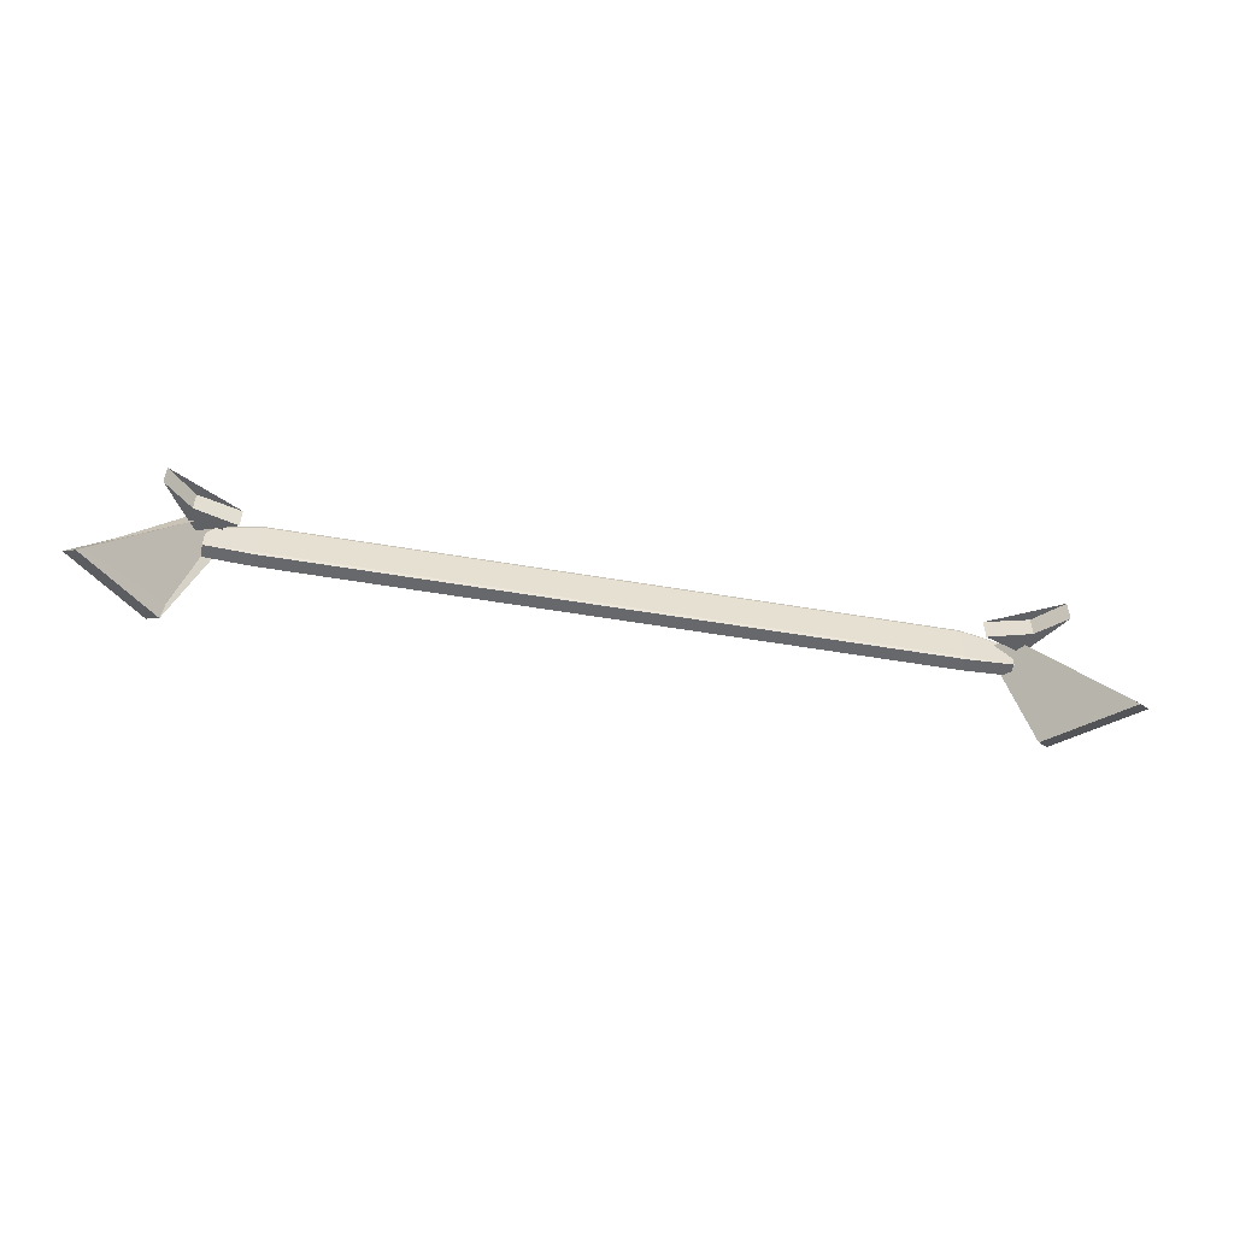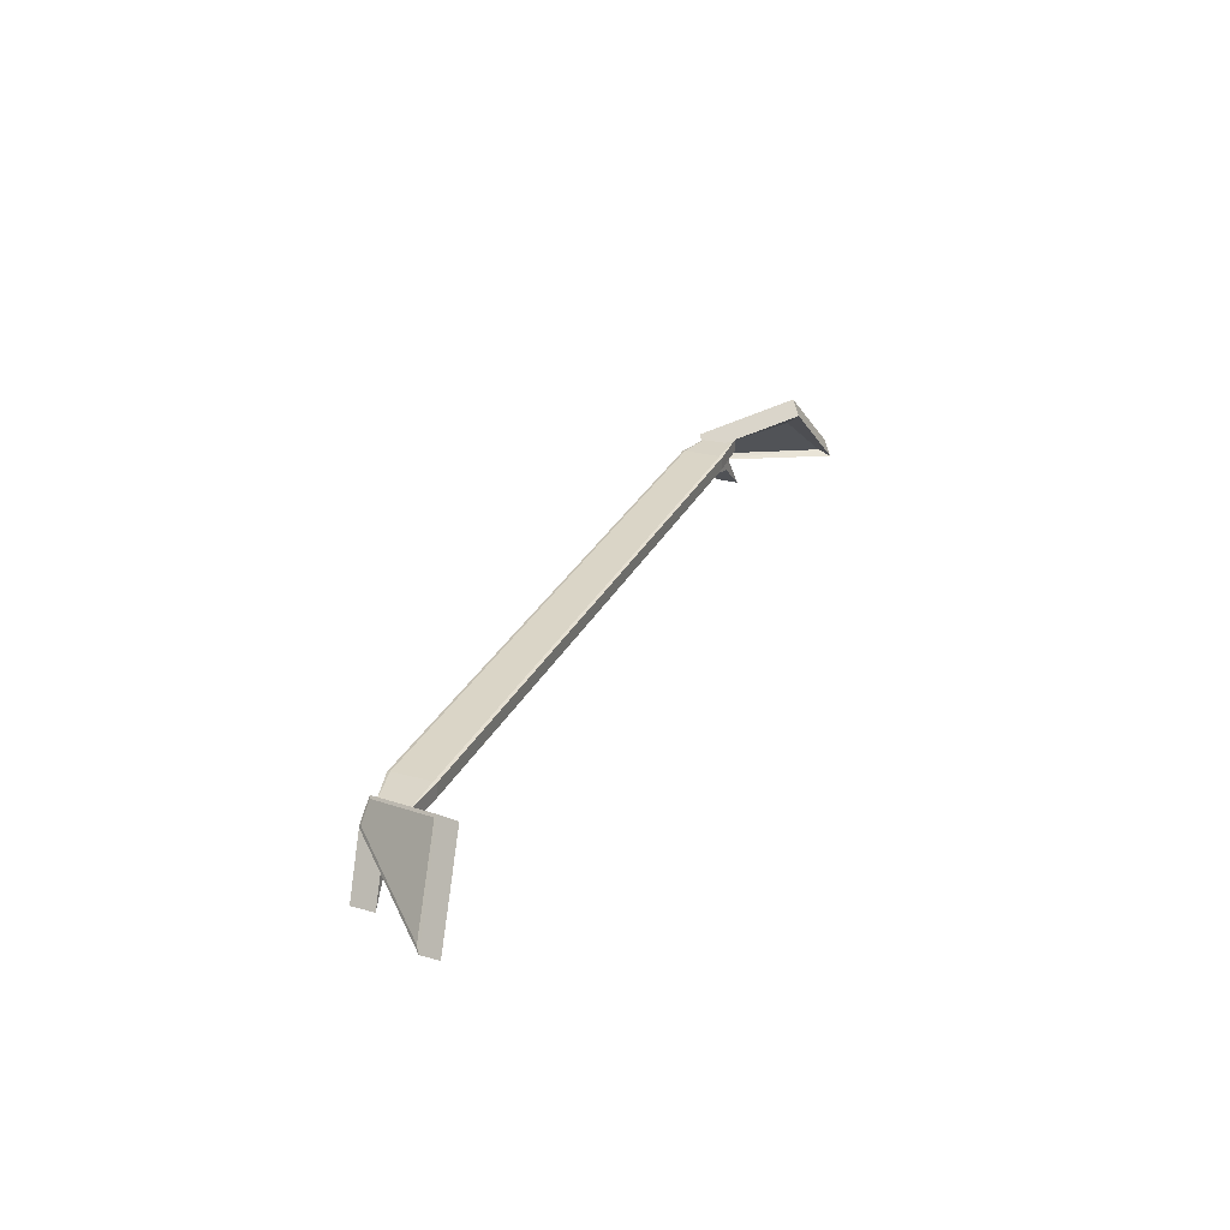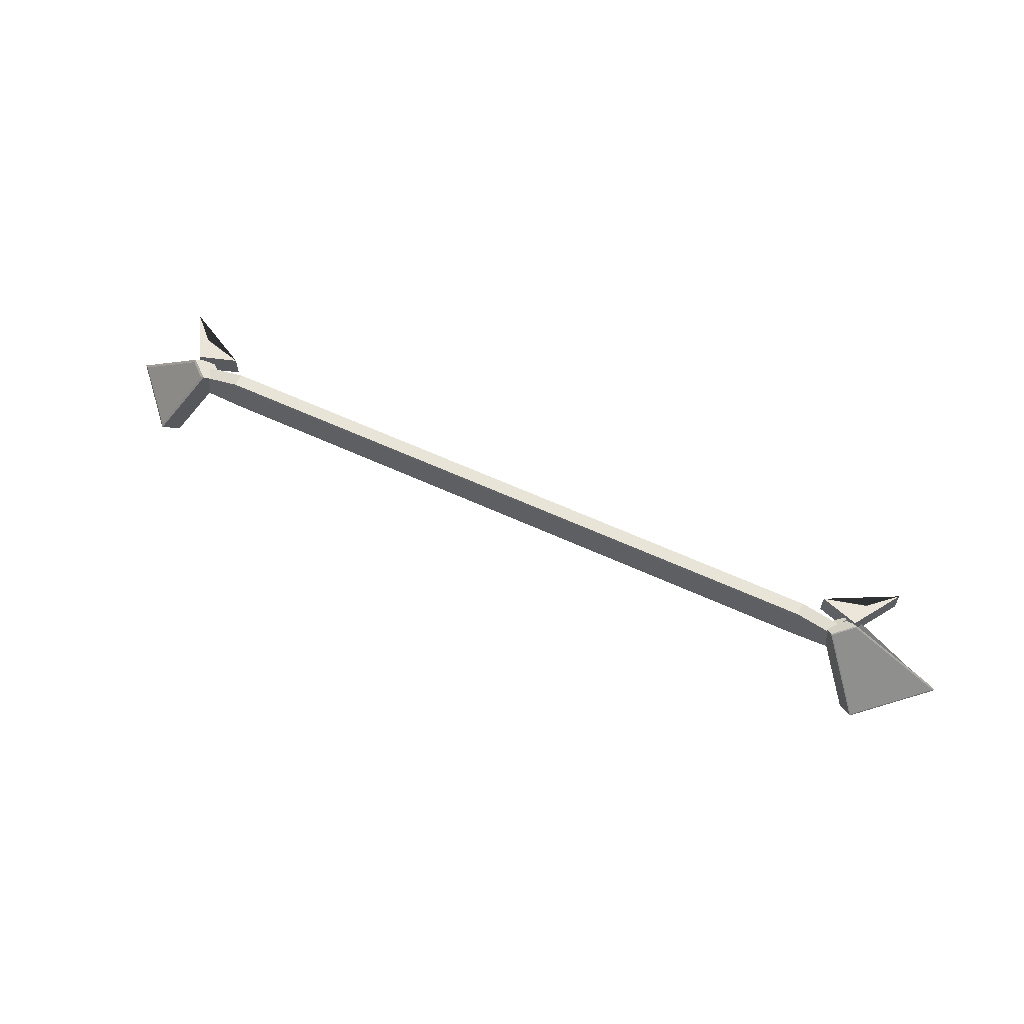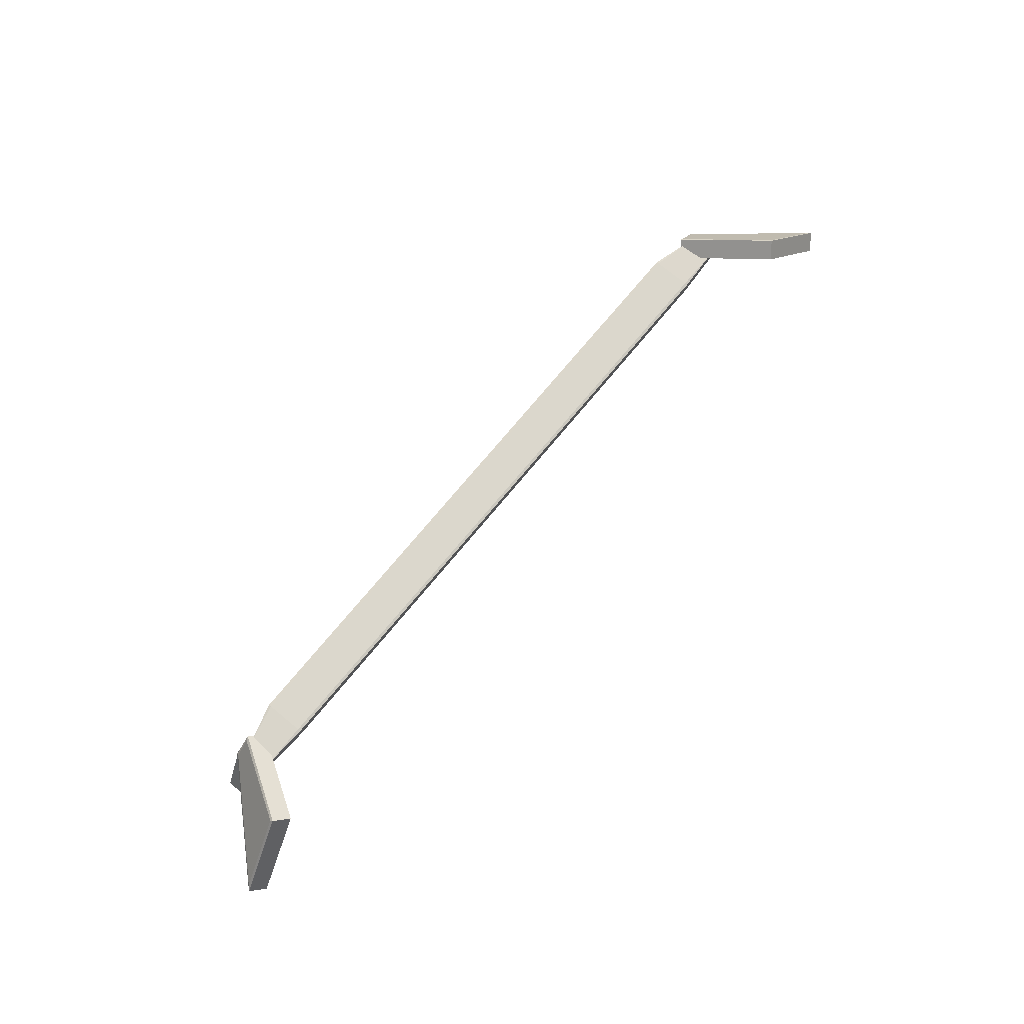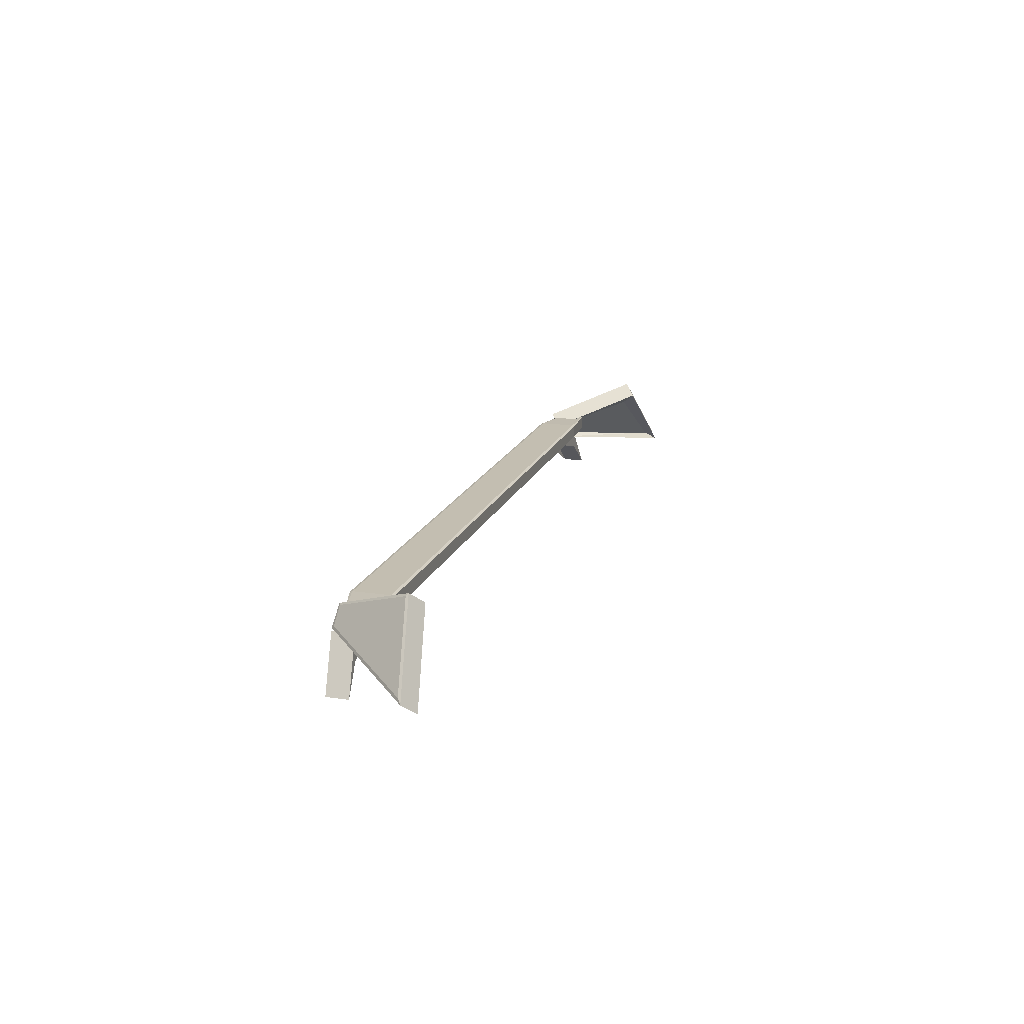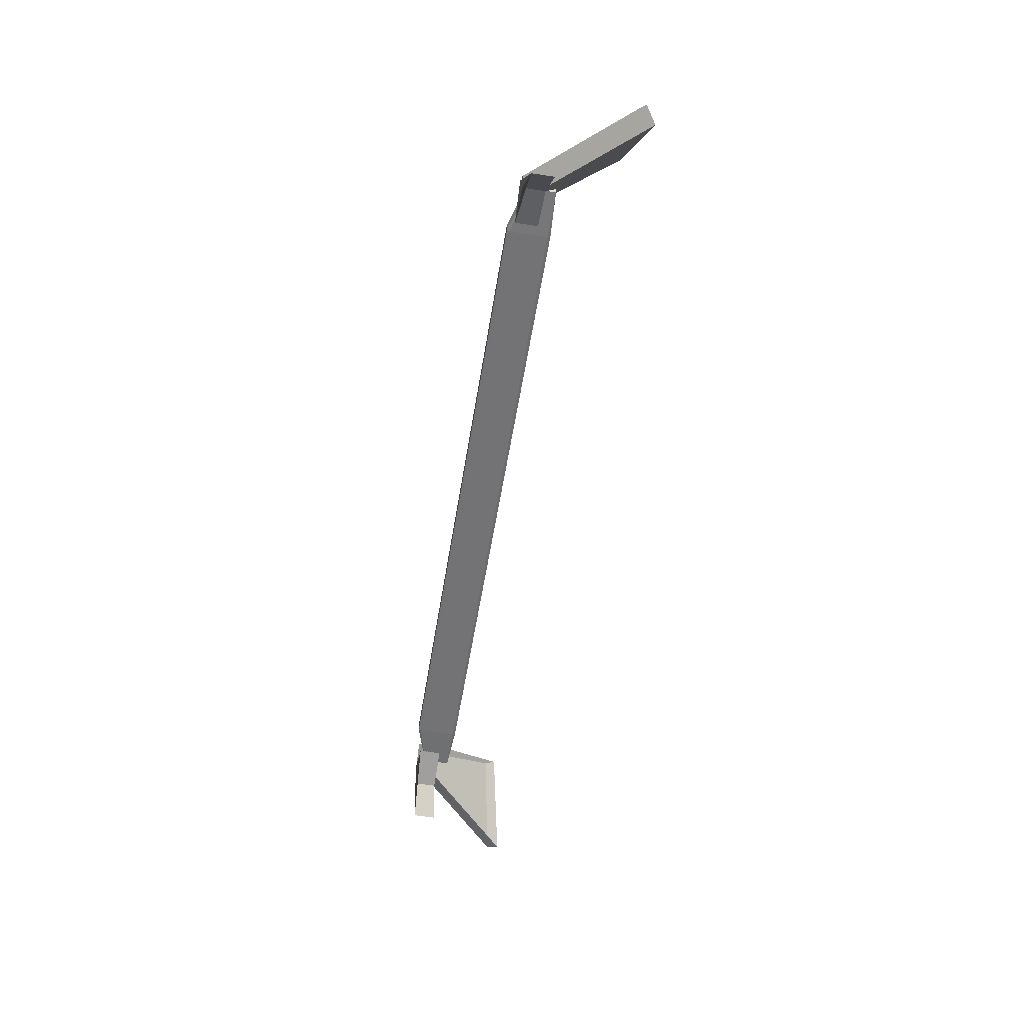
<metadata>
{"format":"obj","ext":"obj","renderer":"f3d","projection":"perspective","resolution":1024,"background":"white","views":[{"elev":-52.5,"azim":-10.5,"up":"+Z"},{"elev":29.0,"azim":112.4,"up":"+Y"},{"elev":60.2,"azim":-154.7,"up":"+Z"},{"elev":73.4,"azim":129.6,"up":"+Y"},{"elev":17.2,"azim":106.6,"up":"+Y"},{"elev":-56.0,"azim":80.7,"up":"+Y"}]}
</metadata>
<code>
o Front_white_Cube.015
v 2.03 1.005 4.759
v 1.809 1.065 4.759
v 2.03 1.005 4.64
v 1.809 1.065 4.64
v 2.17 0.8674 4.739
v 2.011 1.134 4.765
v 2.17 0.8674 4.62
v 2.011 1.134 4.647
v -1.718 1.151 4.772
v -1.718 1.156 4.787
v -1.967 1.156 4.715
v -1.718 1.226 4.787
v -1.718 1.231 4.772
v -1.967 1.226 4.715
v -1.718 1.151 4.573
v -1.967 1.156 4.573
v -1.718 1.156 4.559
v -1.718 1.231 4.573
v -1.718 1.226 4.559
v -1.967 1.226 4.573
v 1.718 1.151 4.772
v 1.967 1.156 4.715
v 1.718 1.156 4.787
v 1.718 1.231 4.772
v 1.718 1.226 4.787
v 1.967 1.226 4.715
v 1.718 1.151 4.573
v 1.718 1.156 4.559
v 1.967 1.156 4.573
v 1.718 1.231 4.573
v 1.967 1.226 4.573
v 1.718 1.226 4.559
v 1.955 1.093 4.702
v 1.85 1.181 4.702
v 2.469 0.9779 4.175
v 2.105 1.364 4.26
v 2.03 1.169 4.744
v 2.027 1.158 4.756
v 1.943 1.243 4.746
v 1.921 1.245 4.756
v 2.514 1.063 4.25
v 2.54 1.042 4.229
v 2.183 1.414 4.326
v 2.177 1.428 4.314
v -1.985 1.09 4.751
v -1.953 1.087 4.705
v -1.911 1.175 4.707
v -1.849 1.186 4.705
v -2.456 1.022 4.237
v -2.473 0.985 4.169
v -2.081 1.326 4.31
v -2.099 1.37 4.253
v -2.023 1.153 4.757
v -2.022 1.148 4.762
v -1.917 1.247 4.762
v -1.926 1.246 4.758
v -2.531 1.054 4.235
v -2.542 1.046 4.227
v -2.167 1.431 4.31
v -2.17 1.425 4.315
v -2.03 1.005 4.759
v -1.809 1.065 4.759
v -2.03 1.005 4.64
v -1.809 1.065 4.64
v -2.17 0.8674 4.739
v -2.011 1.134 4.765
v -2.17 0.8674 4.62
v -2.011 1.134 4.647
f 1 2 4 3
f 3 4 8 7
f 7 8 6 5
f 5 6 2 1
f 3 7 5 1
f 8 4 2 6
f 23 25 12 10
f 29 31 26 22
f 30 18 13 24
f 11 14 20 16
f 17 19 32 28
f 9 10 11
f 12 13 14
f 15 16 17
f 18 19 20
f 21 22 23
f 24 25 26
f 27 28 29
f 30 31 32
f 15 9 11 16
f 10 12 14 11
f 13 18 20 14
f 19 17 16 20
f 27 15 17 28
f 18 30 32 19
f 31 29 28 32
f 21 27 29 22
f 30 24 26 31
f 25 23 22 26
f 9 21 23 10
f 24 13 12 25
f 15 27 21 9
f 41 43 39 37
f 33 34 36 35
f 36 34 40 44
f 38 40 34 33
f 35 36 44 42
f 37 39 40 38
f 43 41 42 44
f 38 42 41 37
f 44 40 39 43
f 33 35 42 38
f 49 51 47 45
f 54 58 50 46
f 58 59 52 50
f 53 56 60 57
f 45 47 48 46
f 51 49 50 52
f 46 50 49 45
f 52 48 47 51
f 59 55 48 52
f 56 53 54 55
f 58 54 53 57
f 55 59 60 56
f 59 58 57 60
f 46 48 55 54
f 61 62 64 63
f 63 64 68 67
f 67 68 66 65
f 65 66 62 61
f 63 67 65 61
f 68 64 62 66

</code>
